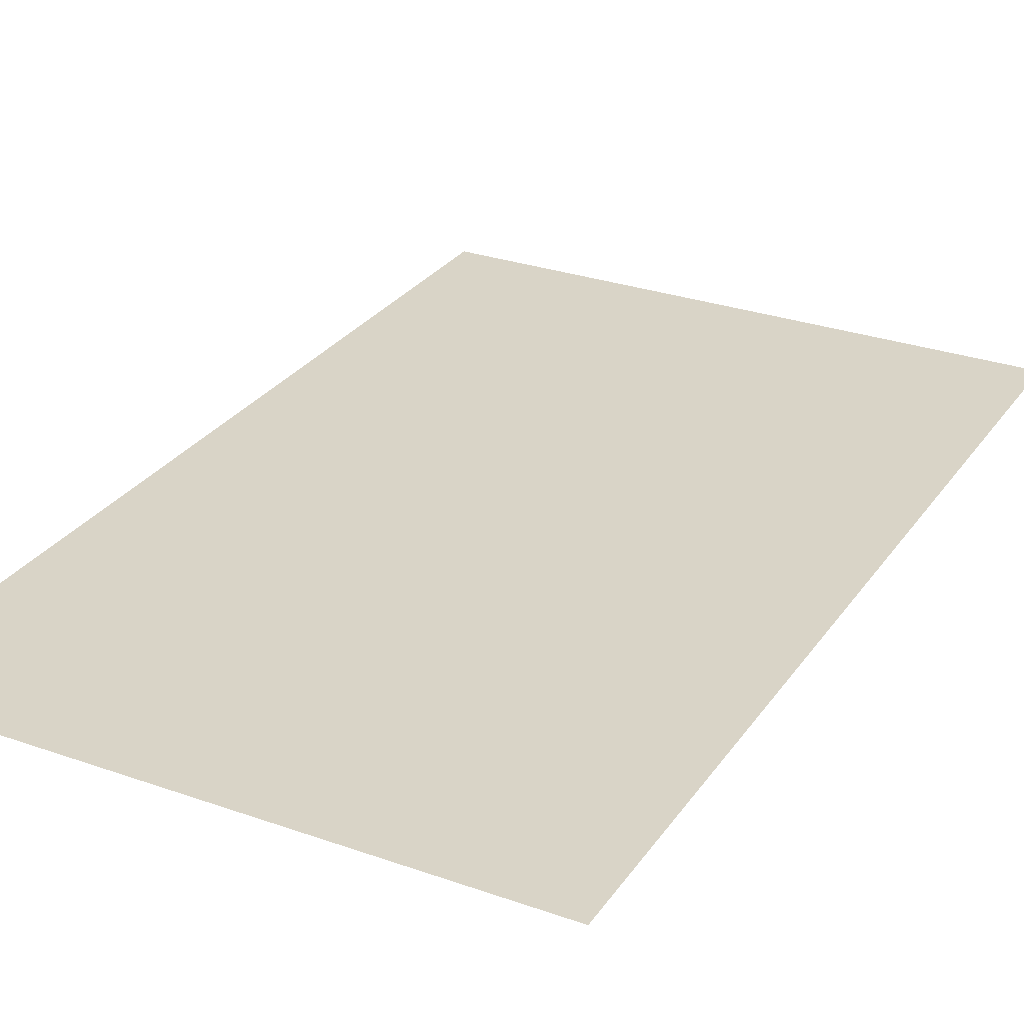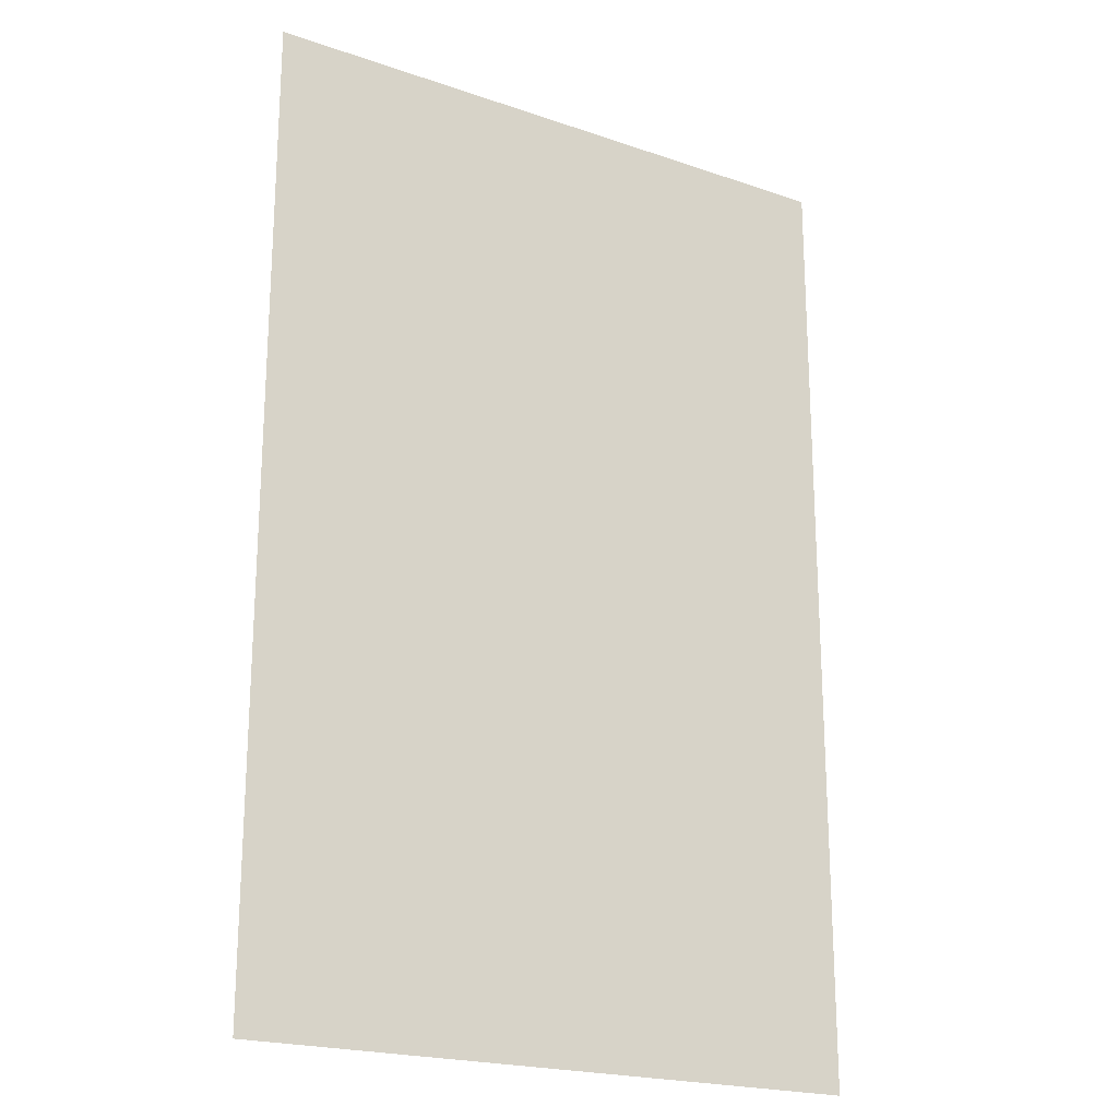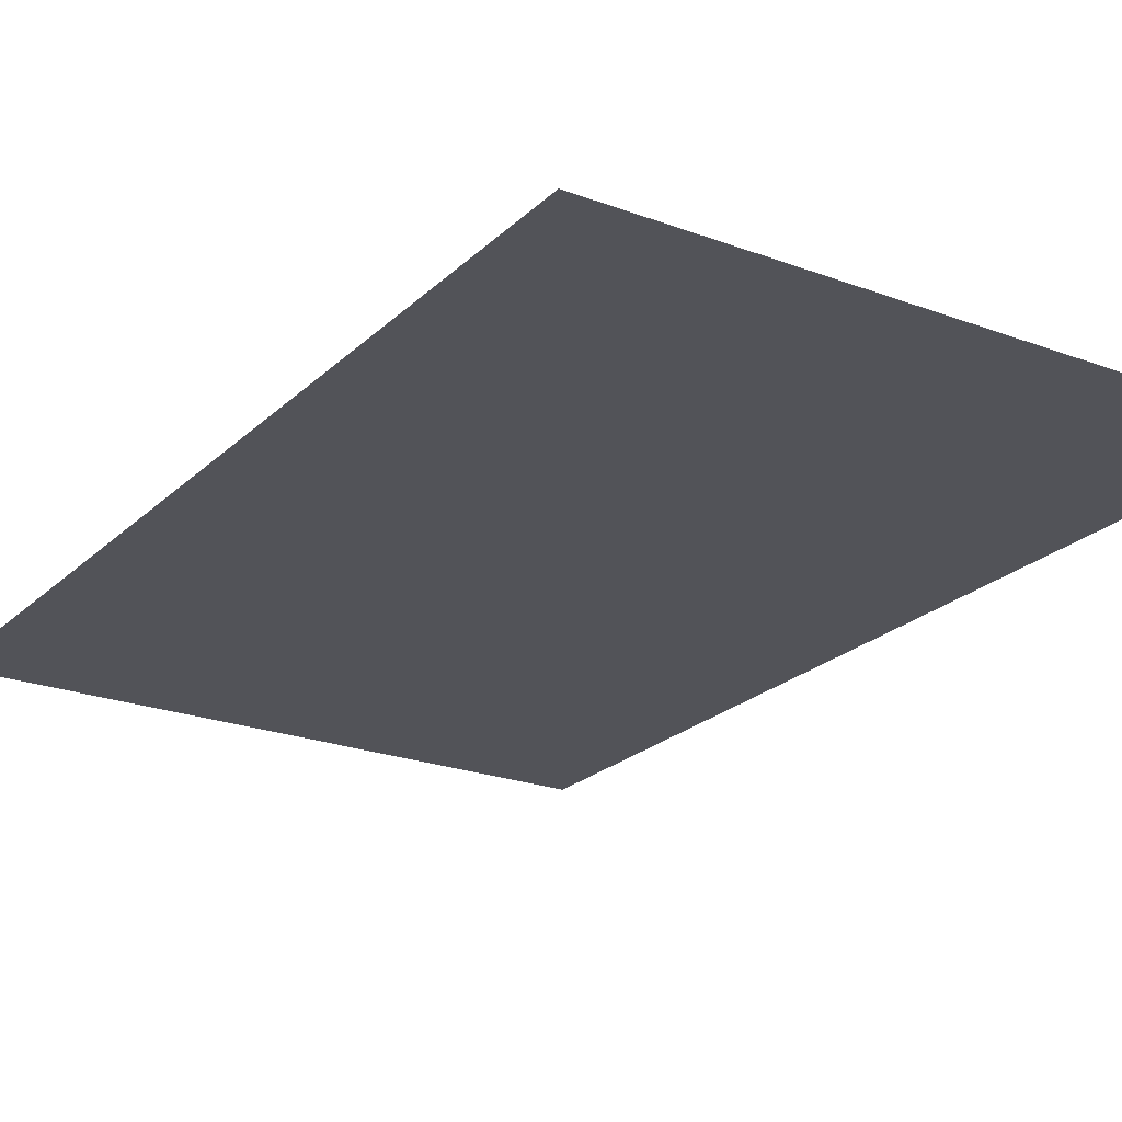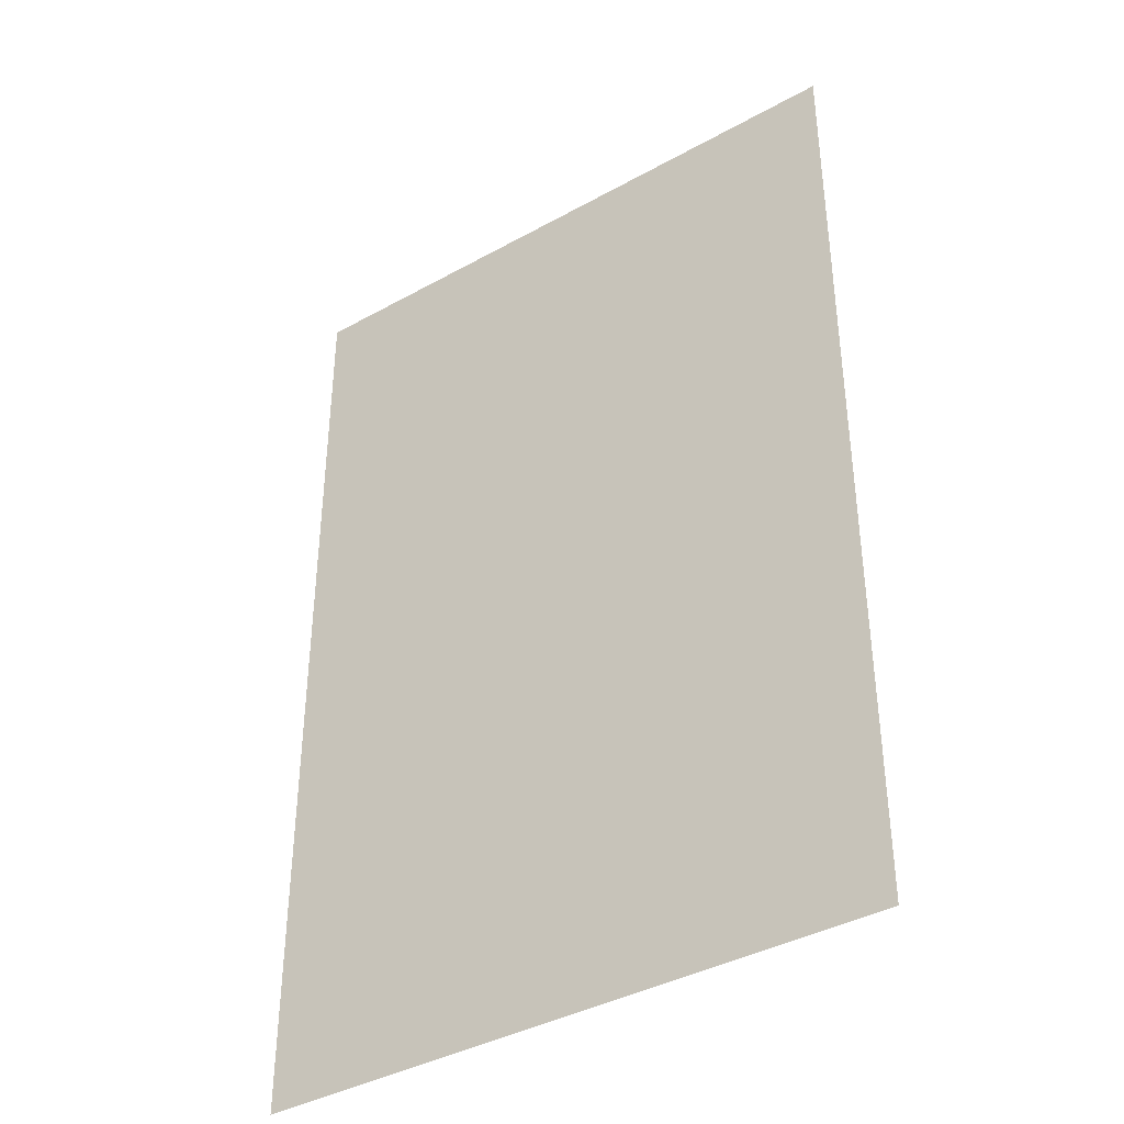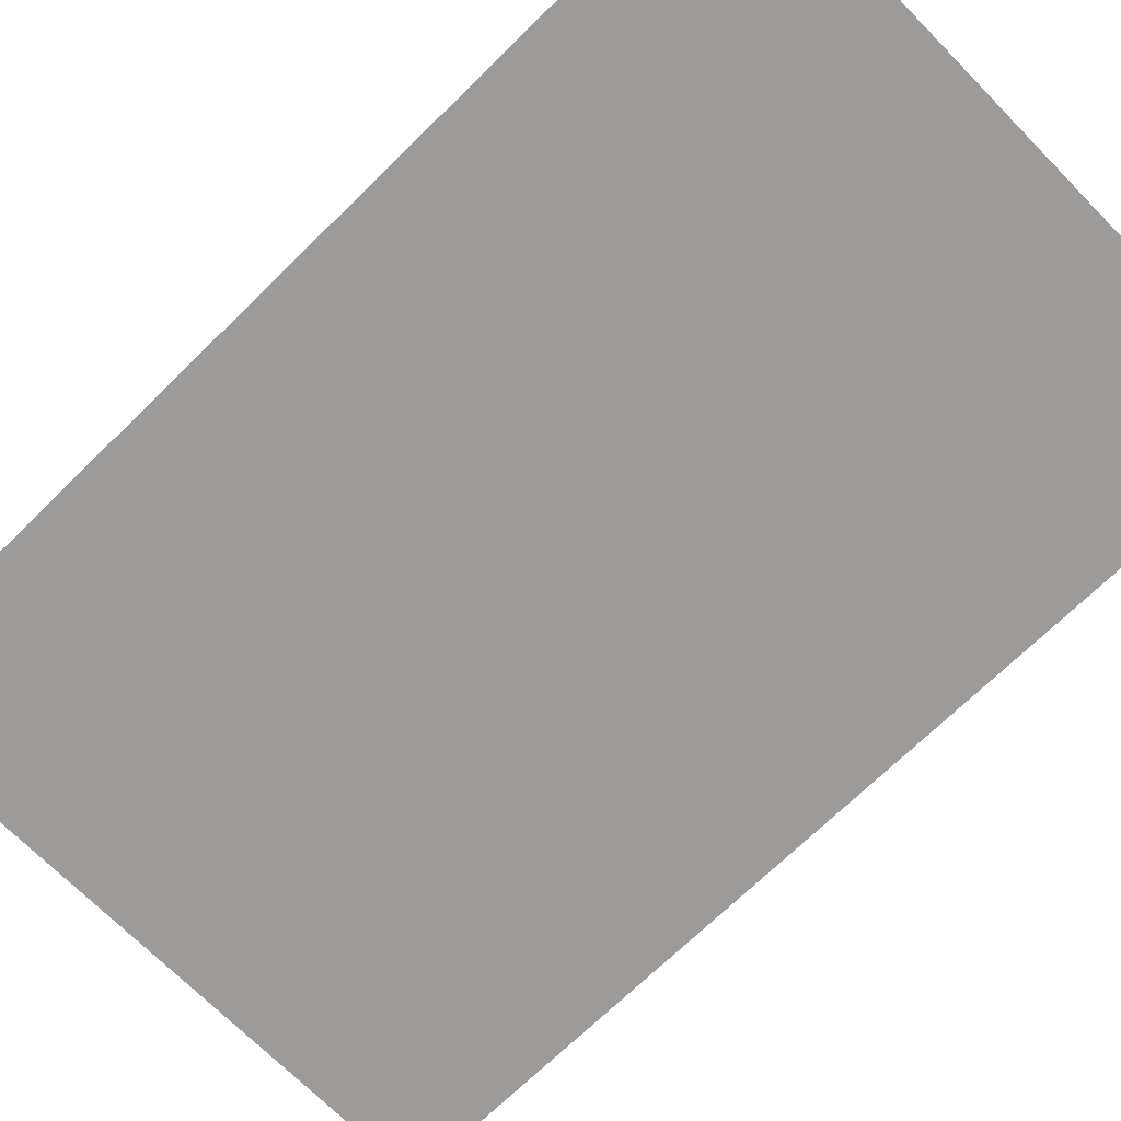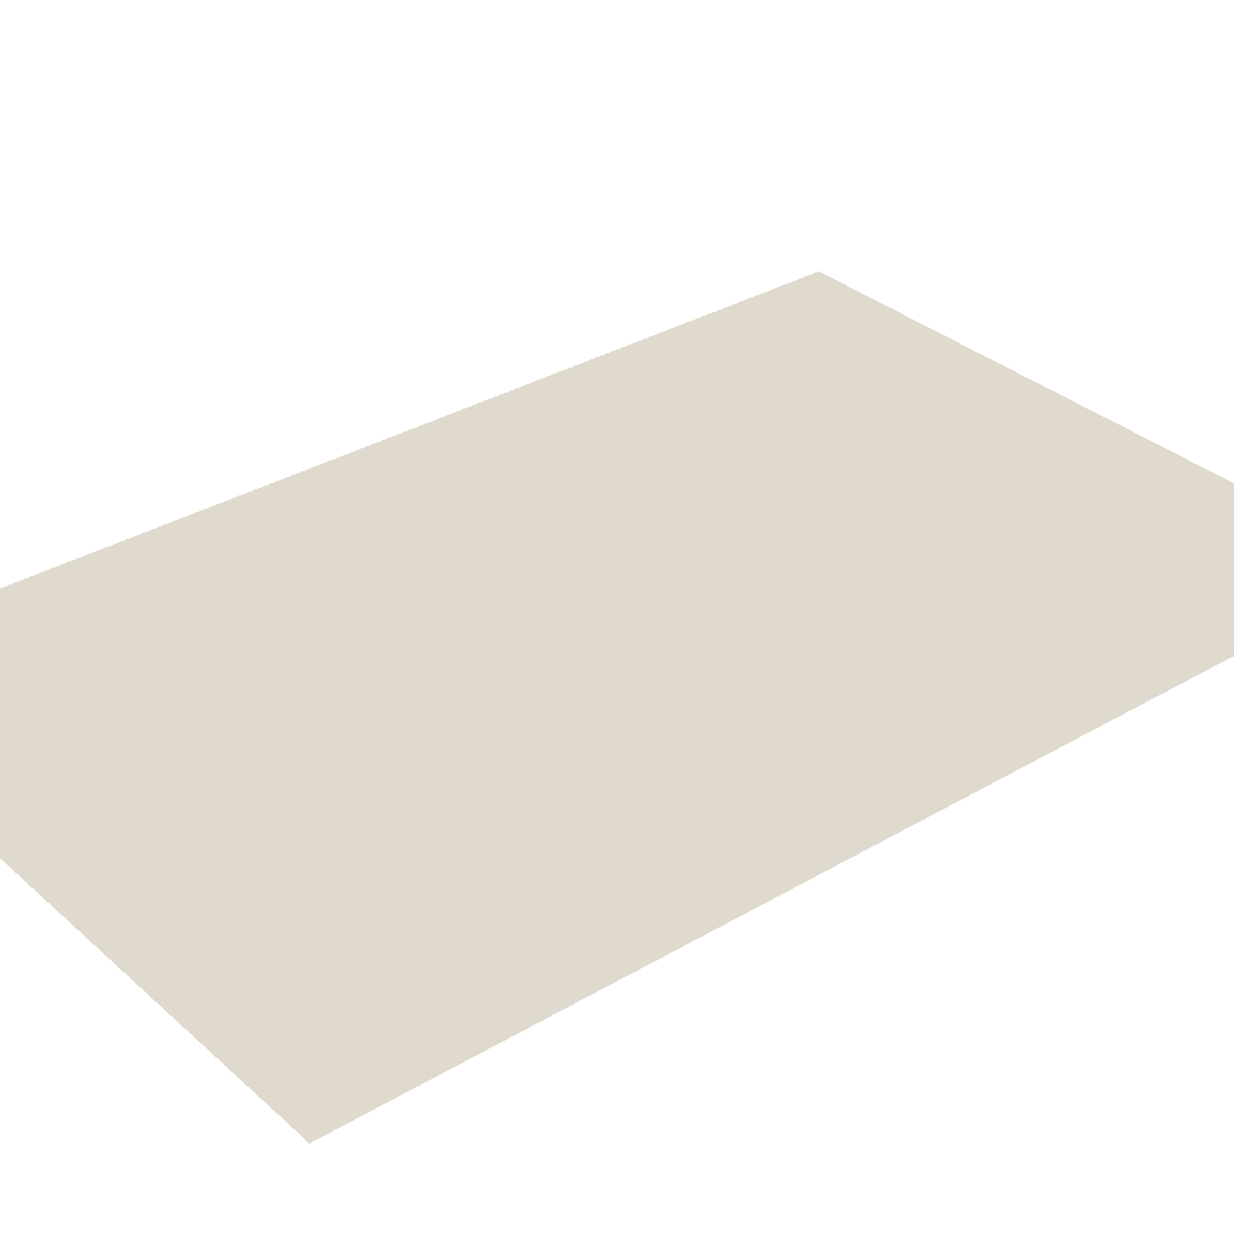
<metadata>
{"format":"obj","ext":"obj","renderer":"f3d","projection":"perspective","resolution":1024,"background":"white","views":[{"elev":28.6,"azim":-152.1,"up":"+Z"},{"elev":-21.0,"azim":148.4,"up":"+Y"},{"elev":-22.7,"azim":147.2,"up":"+Z"},{"elev":-39.1,"azim":34.8,"up":"+Y"},{"elev":-69.9,"azim":134.5,"up":"+Z"},{"elev":32.8,"azim":-129.5,"up":"+Z"}]}
</metadata>
<code>
v -6.72 -4.8 0
v -7.53 -4.8 0
v -7.53 -3.55 0
v -6.72 -3.55 0
g Inn_mesh_0005
f 1 2 3 4

</code>
